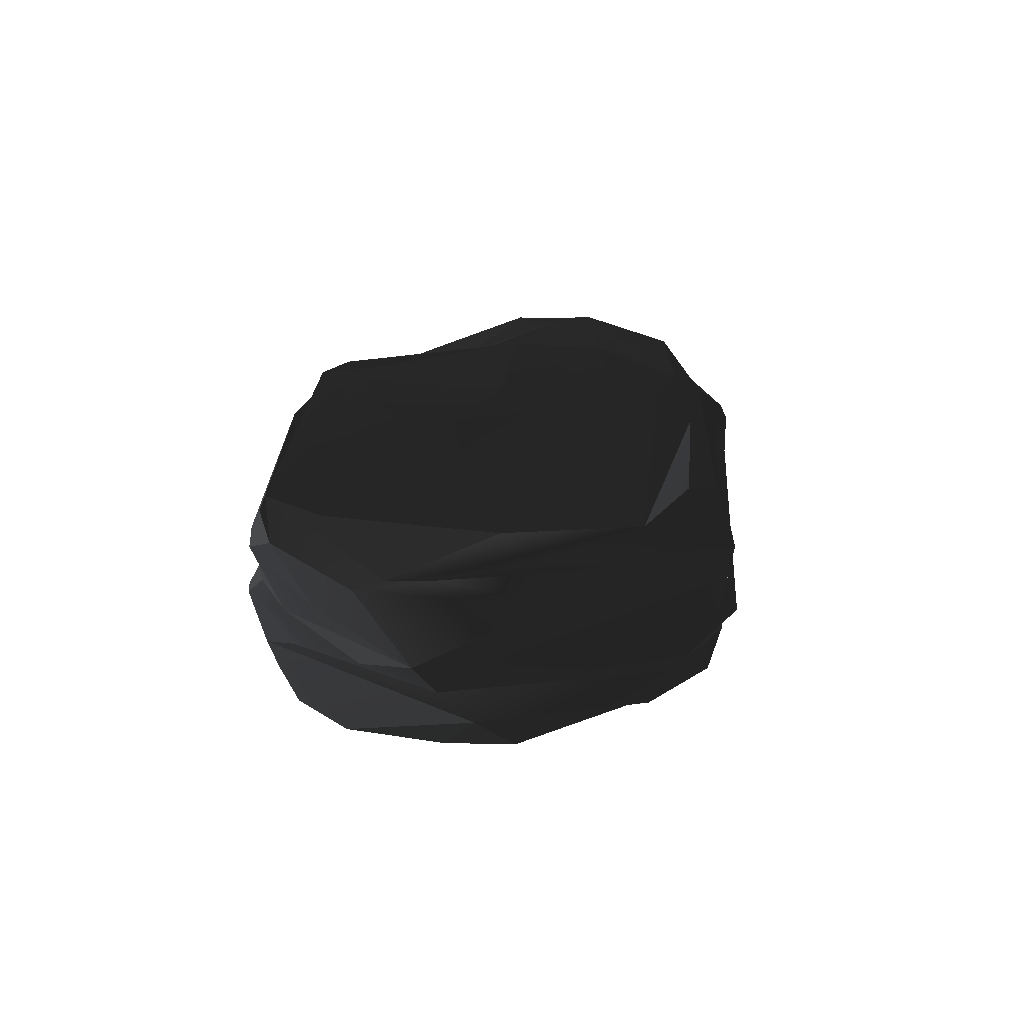
<metadata>
{"format":"obj","ext":"obj","renderer":"f3d","projection":"perspective","resolution":1024,"background":"white","views":[{"elev":22.9,"azim":99.5,"up":"+Z"}]}
</metadata>
<code>
g
v  282.5 248.3 -40.84
v  188.5 239 -46.02
v  218.9 212.7 -77.36
v  262.2 -226.4 112.2
v  362.1 -193.1 103.9
v  210.7 -250.4 72.46
v  -123.1 -275.4 91.45
v  -251.9 -98.82 116.2
v  -119.4 -230.6 136.7
v  -156.8 159.1 -92.03
v  -219.2 89.16 -115.6
v  -95.73 132.4 -94.49
v  -293.6 -160.8 101.2
v  -455.5 -69.75 100.4
v  -345.6 -86.9 107.8
v  -251.9 -98.82 116.2
v  -293.6 -160.8 101.2
v  -345.6 -86.9 107.8
v  241.2 12.29 -108.1
v  248.4 -61.29 -116
v  371.1 -15.71 -105.1
v  378 -115.6 -94.21
v  371.1 -15.71 -105.1
v  248.4 -61.29 -116
v  55.45 123.9 -109.8
v  -95.73 132.4 -94.49
v  -101 97.25 -144.5
v  -33.97 -259.5 104.5
v  -62.82 -286.2 84.9
v  -123.1 -275.4 91.45
v  -478.5 -26.19 52.1
v  -416.1 -88.05 50.85
v  -436.1 72.24 21.84
v  191.1 -32.79 -124.1
v  58.37 83.88 -153.9
v  51.91 -97.34 -165.7
v  -148.2 188.4 -76.85
v  -422.7 -32.07 -52.89
v  -336.6 104.7 -69.29
v  -141.7 -137.3 -141.7
v  -238 -145.5 -137
v  -116.6 -199.6 -140.7
v  -72.42 205.6 141.3
v  -90.01 231.5 116.7
v  68.14 232.9 122
v  -152.3 222.6 30.23
v  -45.83 236.7 9.917
v  -60.93 239.5 43.23
v  -456.3 82.81 55.16
v  -478.5 -26.19 52.1
v  -436.1 72.24 21.84
v  -179.2 -60.87 147.1
v  -251.9 -98.82 116.2
v  -208.2 1.163 166.9
v  26.33 -153.3 -146.1
v  137.8 -208.4 -132.4
v  108.1 -144.9 -130.4
v  -455.5 -69.75 100.4
v  -444.8 46.59 99.27
v  -366.8 6.694 112.9
v  205.7 -261.9 50.06
v  292.6 -225.2 28.61
v  28.38 -261.5 14.57
v  248.4 -61.29 -116
v  135 -110.2 -159
v  269.9 -127.4 -112.2
v  -422.7 -32.07 -52.89
v  -360.9 -22.46 -89.07
v  -336.6 104.7 -69.29
v  104.7 153.5 -93.87
v  48.7 172.4 -86.12
v  -95.73 132.4 -94.49
v  -456.3 82.81 55.16
v  -152.3 222.6 30.23
v  -135.1 236.2 85.5
v  -436.1 72.24 21.84
v  -199.4 191.4 0.4382
v  -152.3 222.6 30.23
v  172 -266.5 -51.11
v  274 -247.3 4.643
v  301.2 -221 -39.36
v  145.6 -241.8 107.5
v  262.2 -226.4 112.2
v  210.7 -250.4 72.46
v  -380.8 -90.58 9.076
v  -190.2 -229 22.32
v  -421.4 -61.53 -28.72
v  -140.2 -22.07 165.2
v  -208.2 1.163 166.9
v  -140.7 77.18 164.2
v  -101 97.25 -144.5
v  -95.73 132.4 -94.49
v  -219.2 89.16 -115.6
v  378 -115.6 -94.21
v  421.3 26.97 -49.57
v  371.1 -15.71 -105.1
v  137.8 -208.4 -132.4
v  -116.6 -199.6 -140.7
v  34.15 -240.6 -111.5
v  161.3 38.12 -113.1
v  191.1 -32.79 -124.1
v  248.4 -61.29 -116
v  -130.4 -213.2 -118.2
v  34.15 -240.6 -111.5
v  -116.6 -199.6 -140.7
v  -436.1 72.24 21.84
v  -421.4 -61.53 -28.72
v  -396.8 89.61 -21.22
v  218.9 212.7 -77.36
v  48.7 172.4 -86.12
v  104.7 153.5 -93.87
v  334.8 182.9 137.1
v  57.08 205.1 147.9
v  243.4 219.3 144
v  -213.4 -200.4 102.5
v  -251.9 -98.82 116.2
v  -123.1 -275.4 91.45
v  -282.2 15.78 -146.8
v  -209.4 54.01 -147.7
v  -219.2 89.16 -115.6
v  108.1 -144.9 -130.4
v  137.8 -208.4 -132.4
v  224.8 -148.6 -115.1
v  51.91 -97.34 -165.7
v  135 -110.2 -159
v  191.1 -32.79 -124.1
v  468.6 -75.71 31.73
v  292.6 -225.2 28.61
v  384.7 -174.4 41.45
v  -69.16 -278.6 51.54
v  -62.82 -286.2 84.9
v  205.7 -261.9 50.06
v  -90.01 231.5 116.7
v  -135.1 236.2 85.5
v  -60.93 239.5 43.23
v  -152.3 222.6 30.23
v  -199.4 191.4 0.4382
v  -45.83 236.7 9.917
v  -219.2 89.16 -115.6
v  -282.2 99.97 -99.43
v  -282.2 15.78 -146.8
v  292.6 -225.2 28.61
v  274 -247.3 4.643
v  28.38 -261.5 14.57
v  -10.08 -251 -53.64
v  172 -266.5 -51.11
v  123.8 -259.3 -83.27
v  -69.16 -278.6 51.54
v  205.7 -261.9 50.06
v  99.48 -255.8 37.78
v  442 -124.9 72.89
v  303.8 -233.7 71.3
v  362.1 -193.1 103.9
v  282.5 248.3 -40.84
v  470.5 0.0828 8.343
v  337.9 230.1 -0.4071
v  379 -167.7 0.802
v  301.2 -221 -39.36
v  274 -247.3 4.643
v  48.7 172.4 -86.12
v  34.83 213.6 -75.37
v  -156.8 159.1 -92.03
v  161.3 38.12 -113.1
v  173.4 87.47 -104.2
v  58.37 83.88 -153.9
v  -76.05 -263.3 -8.438
v  -190.2 -229 22.32
v  -145.9 -255.7 44.35
v  275.2 192.7 -82.56
v  421.3 26.97 -49.57
v  316.4 190.9 -68.62
v  -366.8 6.694 112.9
v  -201.8 151.9 157.2
v  -287.7 47.32 157.3
v  58.37 83.88 -153.9
v  191.1 -32.79 -124.1
v  161.3 38.12 -113.1
v  28.38 -261.5 14.57
v  274 -247.3 4.643
v  197.9 -270.4 -21.47
v  289.5 270.6 102
v  358.2 199.3 119
v  206.6 246 132.3
v  384.7 -174.4 41.45
v  480.7 -22.04 37.76
v  468.6 -75.71 31.73
v  224.8 -148.6 -115.1
v  135 -110.2 -159
v  108.1 -144.9 -130.4
v  135 -110.2 -159
v  26.33 -153.3 -146.1
v  108.1 -144.9 -130.4
v  -231.3 -218.2 57.39
v  -145.9 -255.7 44.35
v  -190.2 -229 22.32
v  -305.5 -47.55 144.9
v  -208.2 1.163 166.9
v  -251.9 -98.82 116.2
v  191.1 -32.79 -124.1
v  135 -110.2 -159
v  248.4 -61.29 -116
v  -40.02 -242 148.6
v  -48.95 -165 158.2
v  48.28 -186.1 151.6
v  350.8 258.5 46.76
v  339.1 250.2 91.64
v  289.5 270.6 102
v  289.5 270.6 102
v  339.1 250.2 91.64
v  358.2 199.3 119
v  -140.7 77.18 164.2
v  -78.89 176.1 154.8
v  -4.658 110.1 165.8
v  -101 97.25 -144.5
v  173.4 87.47 -104.2
v  55.45 123.9 -109.8
v  206.6 246 132.3
v  57.08 205.1 147.9
v  -72.42 205.6 141.3
v  99.48 -255.8 37.78
v  -145.9 -255.7 44.35
v  -69.16 -278.6 51.54
v  -305.6 113.5 127.5
v  -333.8 135.9 101.5
v  -205.4 169.8 122
v  -238 -145.5 -137
v  -302.5 -54.63 -138.3
v  -360.9 -22.46 -89.07
v  -219.2 89.16 -115.6
v  -156.8 159.1 -92.03
v  -282.2 99.97 -99.43
v  -95.73 132.4 -94.49
v  55.45 123.9 -109.8
v  104.7 153.5 -93.87
v  -90.01 231.5 116.7
v  -72.42 205.6 141.3
v  -205.4 169.8 122
v  -140.2 -22.07 165.2
v  -48.95 -165 158.2
v  -179.2 -60.87 147.1
v  -231.3 -218.2 57.39
v  -416.1 -88.05 50.85
v  -158.4 -274.1 87.85
v  -101 97.25 -144.5
v  58.37 83.88 -153.9
v  173.4 87.47 -104.2
v  -293.6 -160.8 101.2
v  -251.9 -98.82 116.2
v  -213.4 -200.4 102.5
v  218.9 212.7 -77.36
v  316.4 190.9 -68.62
v  282.5 248.3 -40.84
v  -140.7 77.18 164.2
v  -209.1 69.19 160.7
v  -78.89 176.1 154.8
v  421.3 26.97 -49.57
v  377.4 60.8 -96.05
v  371.1 -15.71 -105.1
v  135 -110.2 -159
v  224.8 -148.6 -115.1
v  269.9 -127.4 -112.2
v  173.4 87.47 -104.2
v  241.2 12.29 -108.1
v  371.1 -15.71 -105.1
v  211.7 92.96 -101.4
v  173.4 87.47 -104.2
v  371.1 -15.71 -105.1
v  224.8 -148.6 -115.1
v  137.8 -208.4 -132.4
v  312.9 -185.2 -101.9
v  -302.5 -54.63 -138.3
v  -238 -145.5 -137
v  -141.7 -137.3 -141.7
v  -101 97.25 -144.5
v  -209.4 54.01 -147.7
v  58.37 83.88 -153.9
v  172 -266.5 -51.11
v  301.2 -221 -39.36
v  209.7 -237.7 -118.5
v  421.3 26.97 -49.57
v  275.2 192.7 -82.56
v  377.4 60.8 -96.05
v  303.8 -233.7 71.3
v  205.7 -261.9 50.06
v  210.7 -250.4 72.46
v  -366.8 6.694 112.9
v  -444.8 46.59 99.27
v  -333.8 135.9 101.5
v  34.83 213.6 -75.37
v  -148.2 188.4 -76.85
v  -156.8 159.1 -92.03
v  206.6 246 132.3
v  243.4 219.3 144
v  57.08 205.1 147.9
v  34.83 213.6 -75.37
v  48.7 172.4 -86.12
v  218.9 212.7 -77.36
v  -333.8 135.9 101.5
v  -305.6 113.5 127.5
v  -366.8 6.694 112.9
v  -366.8 6.694 112.9
v  -287.7 47.32 157.3
v  -305.5 -47.55 144.9
v  289.5 270.6 102
v  68.14 232.9 122
v  350.8 258.5 46.76
v  28.38 -261.5 14.57
v  -76.05 -263.3 -8.438
v  -145.9 -255.7 44.35
v  123.8 -259.3 -83.27
v  172 -266.5 -51.11
v  209.7 -237.7 -118.5
v  350.8 258.5 46.76
v  276.3 275.4 25.97
v  337.9 230.1 -0.4071
v  -205.4 169.8 122
v  -333.8 135.9 101.5
v  -90.01 231.5 116.7
v  263.1 260.1 -3.192
v  337.9 230.1 -0.4071
v  -45.83 236.7 9.917
v  -422.7 -32.07 -52.89
v  -396.8 89.61 -21.22
v  -421.4 -61.53 -28.72
v  -201.8 151.9 157.2
v  -78.89 176.1 154.8
v  -287.7 47.32 157.3
v  48.7 172.4 -86.12
v  -156.8 159.1 -92.03
v  -95.73 132.4 -94.49
v  -336.6 104.7 -69.29
v  -360.9 -22.46 -89.07
v  -282.2 99.97 -99.43
v  -152.3 222.6 30.23
v  -60.93 239.5 43.23
v  -135.1 236.2 85.5
v  -68.21 -90.77 -160.9
v  -209.4 54.01 -147.7
v  -282.2 15.78 -146.8
v  269.9 -127.4 -112.2
v  224.8 -148.6 -115.1
v  312.9 -185.2 -101.9
v  -231.3 -218.2 57.39
v  -69.16 -278.6 51.54
v  -145.9 -255.7 44.35
v  377.8 -132.9 144.6
v  456.1 -51.83 115.5
v  262.2 -226.4 112.2
v  -219.2 89.16 -115.6
v  -209.4 54.01 -147.7
v  -101 97.25 -144.5
v  210.7 -250.4 72.46
v  362.1 -193.1 103.9
v  303.8 -233.7 71.3
v  -455.5 -69.75 100.4
v  -366.8 6.694 112.9
v  -345.6 -86.9 107.8
v  125.9 -51.54 159.6
v  101.2 24.6 162.8
v  220.2 -23.47 161.5
v  -213.4 -200.4 102.5
v  -416.1 -88.05 50.85
v  -293.6 -160.8 101.2
v  -456.3 82.81 55.16
v  -436.1 72.24 21.84
v  -152.3 222.6 30.23
v  -211.6 189.9 -27.09
v  -436.1 72.24 21.84
v  -396.8 89.61 -21.22
v  -436.1 72.24 21.84
v  -211.6 189.9 -27.09
v  -199.4 191.4 0.4382
v  274 -247.3 4.643
v  172 -266.5 -51.11
v  197.9 -270.4 -21.47
v  -140.7 77.18 164.2
v  -208.2 1.163 166.9
v  -209.1 69.19 160.7
v  -345.6 -86.9 107.8
v  -305.5 -47.55 144.9
v  -251.9 -98.82 116.2
v  205.7 -261.9 50.06
v  384.7 -174.4 41.45
v  292.6 -225.2 28.61
v  456.1 -51.83 115.5
v  377.8 -132.9 144.6
v  393.1 49.02 145.5
v  -211.6 189.9 -27.09
v  -148.2 188.4 -76.85
v  -80.07 230.6 -31.54
v  -62.82 -286.2 84.9
v  210.7 -250.4 72.46
v  205.7 -261.9 50.06
v  -140.2 -22.07 165.2
v  -179.2 -60.87 147.1
v  -208.2 1.163 166.9
v  -305.5 -47.55 144.9
v  -345.6 -86.9 107.8
v  -366.8 6.694 112.9
v  -135.1 236.2 85.5
v  -90.01 231.5 116.7
v  -333.8 135.9 101.5
v  -78.89 176.1 154.8
v  -12.75 162.7 158.5
v  -4.658 110.1 165.8
v  218.9 212.7 -77.36
v  275.2 192.7 -82.56
v  316.4 190.9 -68.62
v  422.5 106.3 88.27
v  480.7 -22.04 37.76
v  444.8 -86.94 97.36
v  339.1 250.2 91.64
v  404 126.6 115.9
v  358.2 199.3 119
v  452.1 -3.744 117.9
v  444.8 -86.94 97.36
v  456.1 -51.83 115.5
v  262.2 -226.4 112.2
v  362.1 -193.1 103.9
v  -213.4 -200.4 102.5
v  -158.4 -274.1 87.85
v  -416.1 -88.05 50.85
v  -293.6 -160.8 101.2
v  -455.5 -69.75 100.4
v  -444.8 46.59 99.27
v  -478.5 -26.19 52.1
v  -456.3 82.81 55.16
v  -333.8 135.9 101.5
v  -135.1 236.2 85.5
v  -211.6 189.9 -27.09
v  -45.83 236.7 9.917
v  -199.4 191.4 0.4382
v  -80.07 230.6 -31.54
v  58.37 83.88 -153.9
v  -209.4 54.01 -147.7
v  51.91 -97.34 -165.7
v  -68.21 -90.77 -160.9
v  68.14 232.9 122
v  206.6 246 132.3
v  -72.42 205.6 141.3
v  289.5 270.6 102
v  269.9 -127.4 -112.2
v  378 -115.6 -94.21
v  248.4 -61.29 -116
v  312.9 -185.2 -101.9
v  -119.4 -230.6 136.7
v  -179.2 -60.87 147.1
v  -117.6 -123.9 152.7
v  -251.9 -98.82 116.2
v  -282.2 99.97 -99.43
v  -156.8 159.1 -92.03
v  -336.6 104.7 -69.29
v  -148.2 188.4 -76.85
v  -145.9 -255.7 44.35
v  99.48 -255.8 37.78
v  28.38 -261.5 14.57
v  205.7 -261.9 50.06
v  480.7 -22.04 37.76
v  339.1 250.2 91.64
v  350.8 258.5 46.76
v  422.5 106.3 88.27
v  -184.9 -223 -49.52
v  123.8 -259.3 -83.27
v  -175.6 -206.6 -82.79
v  -10.08 -251 -53.64
v  312.9 -185.2 -101.9
v  137.8 -208.4 -132.4
v  209.7 -237.7 -118.5
v  34.15 -240.6 -111.5
v  444.8 -86.94 97.36
v  480.7 -22.04 37.76
v  442 -124.9 72.89
v  362.1 -193.1 103.9
v  145.6 -241.8 107.5
v  -62.82 -286.2 84.9
v  -33.97 -259.5 104.5
v  210.7 -250.4 72.46
v  358.2 199.3 119
v  243.4 219.3 144
v  206.6 246 132.3
v  334.8 182.9 137.1
v  -60.93 239.5 43.23
v  -45.83 236.7 9.917
v  276.3 275.4 25.97
v  337.9 230.1 -0.4071
v  145.6 -241.8 107.5
v  -40.02 -242 148.6
v  262.2 -226.4 112.2
v  -33.97 -259.5 104.5
v  26.33 -153.3 -146.1
v  -141.7 -137.3 -141.7
v  -116.6 -199.6 -140.7
v  137.8 -208.4 -132.4
v  -33.97 -259.5 104.5
v  -119.4 -230.6 136.7
v  -40.02 -242 148.6
v  -123.1 -275.4 91.45
v  -213.4 -200.4 102.5
v  -123.1 -275.4 91.45
v  -158.4 -274.1 87.85
v  -62.82 -286.2 84.9
v  -416.1 -88.05 50.85
v  -380.8 -90.58 9.076
v  -421.4 -61.53 -28.72
v  -436.1 72.24 21.84
v  -211.6 189.9 -27.09
v  -396.8 89.61 -21.22
v  -148.2 188.4 -76.85
v  -422.7 -32.07 -52.89
v  -62.82 -286.2 84.9
v  -69.16 -278.6 51.54
v  -231.3 -218.2 57.39
v  -158.4 -274.1 87.85
v  -190.2 -229 22.32
v  -76.05 -263.3 -8.438
v  -184.9 -223 -49.52
v  -421.4 -61.53 -28.72
v  248.4 -61.29 -116
v  241.2 12.29 -108.1
v  161.3 38.12 -113.1
v  173.4 87.47 -104.2
v  480.7 -22.04 37.76
v  350.8 258.5 46.76
v  337.9 230.1 -0.4071
v  470.5 0.0828 8.343
v  -380.8 -90.58 9.076
v  -416.1 -88.05 50.85
v  -231.3 -218.2 57.39
v  -190.2 -229 22.32
v  -360.9 -22.46 -89.07
v  -282.2 15.78 -146.8
v  -282.2 99.97 -99.43
v  -302.5 -54.63 -138.3
v  -366.8 6.694 112.9
v  -305.6 113.5 127.5
v  -201.8 151.9 157.2
v  -205.4 169.8 122
v  -72.42 205.6 141.3
v  371.1 -15.71 -105.1
v  377.4 60.8 -96.05
v  275.2 192.7 -82.56
v  211.7 92.96 -101.4
v  218.9 212.7 -77.36
v  -287.7 47.32 157.3
v  -78.89 176.1 154.8
v  -209.1 69.19 160.7
v  -305.5 -47.55 144.9
v  -208.2 1.163 166.9
v  -48.95 -165 158.2
v  -140.2 -22.07 165.2
v  24.18 -12.16 161.5
v  48.28 -186.1 151.6
v  125.9 -51.54 159.6
v  220.2 -23.47 161.5
v  377.8 -132.9 144.6
v  262.2 -226.4 112.2
v  -40.02 -242 148.6
v  301.2 -221 -39.36
v  379 -167.7 0.802
v  470.5 0.0828 8.343
v  421.3 26.97 -49.57
v  282.5 248.3 -40.84
v  316.4 190.9 -68.62
v  452.1 -3.744 117.9
v  456.1 -51.83 115.5
v  408.3 83.22 120.8
v  404 126.6 115.9
v  358.2 199.3 119
v  456.1 -51.83 115.5
v  393.1 49.02 145.5
v  334.8 182.9 137.1
v  408.3 83.22 120.8
v  358.2 199.3 119
v  442 -124.9 72.89
v  480.7 -22.04 37.76
v  303.8 -233.7 71.3
v  384.7 -174.4 41.45
v  205.7 -261.9 50.06
v  -117.6 -123.9 152.7
v  -179.2 -60.87 147.1
v  -48.95 -165 158.2
v  -119.4 -230.6 136.7
v  -40.02 -242 148.6
v  209.7 -237.7 -118.5
v  34.15 -240.6 -111.5
v  123.8 -259.3 -83.27
v  -175.6 -206.6 -82.79
v  -130.4 -213.2 -118.2
v  -360.9 -22.46 -89.07
v  -348.6 -94.11 -83.88
v  -238 -145.5 -137
v  -116.6 -199.6 -140.7
v  378 -115.6 -94.21
v  301.2 -221 -39.36
v  421.3 26.97 -49.57
v  312.9 -185.2 -101.9
v  209.7 -237.7 -118.5
v  55.45 123.9 -109.8
v  173.4 87.47 -104.2
v  104.7 153.5 -93.87
v  218.9 212.7 -77.36
v  211.7 92.96 -101.4
v  51.91 -97.34 -165.7
v  26.33 -153.3 -146.1
v  135 -110.2 -159
v  -68.21 -90.77 -160.9
v  -141.7 -137.3 -141.7
v  -302.5 -54.63 -138.3
v  -282.2 15.78 -146.8
v  393.1 49.02 145.5
v  377.8 -132.9 144.6
v  220.2 -23.47 161.5
v  101.2 24.6 162.8
v  334.8 182.9 137.1
v  -4.658 110.1 165.8
v  -12.75 162.7 158.5
v  -140.7 77.18 164.2
v  24.18 -12.16 161.5
v  125.9 -51.54 159.6
v  -140.2 -22.07 165.2
v  34.83 213.6 -75.37
v  218.9 212.7 -77.36
v  188.5 239 -46.02
v  -80.07 230.6 -31.54
v  -148.2 188.4 -76.85
v  -72.42 205.6 141.3
v  -78.89 176.1 154.8
v  -201.8 151.9 157.2
v  57.08 205.1 147.9
v  -12.75 162.7 158.5
v  334.8 182.9 137.1
v  -60.93 239.5 43.23
v  276.3 275.4 25.97
v  -90.01 231.5 116.7
v  68.14 232.9 122
v  350.8 258.5 46.76
v  282.5 248.3 -40.84
v  337.9 230.1 -0.4071
v  263.1 260.1 -3.192
v  188.5 239 -46.02
v  -80.07 230.6 -31.54
v  -45.83 236.7 9.917
v  292.6 -225.2 28.61
v  468.6 -75.71 31.73
v  274 -247.3 4.643
v  379 -167.7 0.802
v  470.5 0.0828 8.343
v  480.7 -22.04 37.76
v  28.38 -261.5 14.57
v  197.9 -270.4 -21.47
v  -76.05 -263.3 -8.438
v  -10.08 -251 -53.64
v  172 -266.5 -51.11
v  -184.9 -223 -49.52
v  -348.6 -94.11 -83.88
v  -360.9 -22.46 -89.07
v  -422.7 -32.07 -52.89
v  -184.9 -223 -49.52
v  -421.4 -61.53 -28.72
v  -175.6 -206.6 -82.79
g Mesh_0883.rip
f 1 2 3
f 4 5 6
f 7 8 9
f 10 11 12
f 13 14 15
f 16 17 18
f 19 20 21
f 22 23 24
f 25 26 27
f 28 29 30
f 31 32 33
f 34 35 36
f 37 38 39
f 40 41 42
f 43 44 45
f 46 47 48
f 49 50 51
f 52 53 54
f 55 56 57
f 58 59 60
f 61 62 63
f 64 65 66
f 67 68 69
f 70 71 72
f 73 74 75
f 76 77 78
f 79 80 81
f 82 83 84
f 85 86 87
f 88 89 90
f 91 92 93
f 94 95 96
f 97 98 99
f 100 101 102
f 103 104 105
f 106 107 108
f 109 110 111
f 112 113 114
f 115 116 117
f 118 119 120
f 121 122 123
f 124 125 126
f 127 128 129
f 130 131 132
f 133 134 135
f 136 137 138
f 139 140 141
f 142 143 144
f 145 146 147
f 148 149 150
f 151 152 153
f 154 155 156
f 157 158 159
f 160 161 162
f 163 164 165
f 166 167 168
f 169 170 171
f 172 173 174
f 175 176 177
f 178 179 180
f 181 182 183
f 184 185 186
f 187 188 189
f 190 191 192
f 193 194 195
f 196 197 198
f 199 200 201
f 202 203 204
f 205 206 207
f 208 209 210
f 211 212 213
f 214 215 216
f 217 218 219
f 220 221 222
f 223 224 225
f 226 227 228
f 229 230 231
f 232 233 234
f 235 236 237
f 238 239 240
f 241 242 243
f 244 245 246
f 247 248 249
f 250 251 252
f 253 254 255
f 256 257 258
f 259 260 261
f 262 263 264
f 265 266 267
f 268 269 270
f 271 272 273
f 274 275 276
f 277 278 279
f 280 281 282
f 283 284 285
f 286 287 288
f 289 290 291
f 292 293 294
f 295 296 297
f 298 299 300
f 301 302 303
f 304 305 306
f 307 308 309
f 310 311 312
f 313 314 315
f 316 317 318
f 319 320 321
f 322 323 324
f 325 326 327
f 328 329 330
f 331 332 333
f 334 335 336
f 337 338 339
f 340 341 342
f 343 344 345
f 346 347 348
f 349 350 351
f 352 353 354
f 355 356 357
f 358 359 360
f 361 362 363
f 364 365 366
f 367 368 369
f 370 371 372
f 373 374 375
f 376 377 378
f 379 380 381
f 382 383 384
f 385 386 387
f 388 389 390
f 391 392 393
f 394 395 396
f 397 398 399
f 400 401 402
f 403 404 405
f 406 407 408
f 409 410 411
f 412 409 413
f 412 413 414
f 415 413 409
f 416 415 409
f 417 415 416
f 416 418 417
f 416 419 418
f 420 421 422
f 423 422 424
f 424 422 425
f 422 426 425
f 425 426 427
f 425 427 428
f 429 428 427
f 430 431 432
f 430 433 431
f 434 435 436
f 437 436 435
f 438 439 440
f 441 439 438
f 442 443 444
f 443 442 445
f 446 447 448
f 446 449 447
f 450 451 452
f 452 451 453
f 454 455 456
f 456 455 457
f 458 459 460
f 461 459 458
f 462 463 464
f 462 465 463
f 466 467 468
f 468 467 469
f 470 471 472
f 473 470 472
f 474 475 476
f 474 477 475
f 478 479 480
f 479 478 481
f 482 483 484
f 484 483 485
f 486 487 488
f 487 486 489
f 490 491 492
f 492 493 490
f 494 495 496
f 495 494 497
f 498 499 500
f 501 500 499
f 502 503 504
f 502 504 505
f 506 507 508
f 509 508 507
f 510 511 512
f 513 510 512
f 514 515 516
f 517 514 516
f 518 519 520
f 520 519 521
f 522 523 524
f 522 524 525
f 526 527 528
f 528 529 526
f 530 531 532
f 533 531 530
f 534 535 536
f 536 535 537
f 537 538 536
f 539 540 541
f 539 541 542
f 543 542 541
f 544 545 546
f 547 544 546
f 547 546 548
f 549 550 551
f 552 549 551
f 552 551 553
f 552 553 554
f 555 552 554
f 552 555 556
f 557 552 556
f 558 559 560
f 558 560 561
f 560 562 561
f 562 563 561
f 564 565 566
f 566 567 564
f 566 568 567
f 569 570 571
f 571 572 569
f 572 571 573
f 574 575 576
f 576 575 577
f 576 577 578
f 579 580 581
f 581 582 579
f 582 581 583
f 584 585 586
f 585 587 586
f 587 585 588
f 589 590 587
f 588 589 587
f 589 588 591
f 591 588 592
f 593 594 595
f 593 596 594
f 594 596 597
f 598 599 600
f 599 601 600
f 601 599 602
f 603 604 605
f 606 604 603
f 606 607 604
f 608 607 606
f 609 608 606
f 610 611 612
f 612 613 610
f 614 610 613
f 615 616 614
f 614 613 615
f 615 613 617
f 618 617 613
f 618 613 619
f 617 618 620
f 621 622 623
f 624 621 623
f 621 624 625
f 626 627 628
f 627 626 629
f 630 627 629
f 630 629 631
f 632 633 634
f 635 634 633
f 635 633 636
f 637 638 639
f 637 639 640
f 641 640 639
f 642 641 639
f 643 644 645
f 645 644 646
f 644 647 646
f 644 648 647
f 649 650 651
f 650 652 651
f 652 650 653
f 651 652 654
f 655 656 657
f 657 658 655
f 657 659 658
f 660 655 658
g

</code>
